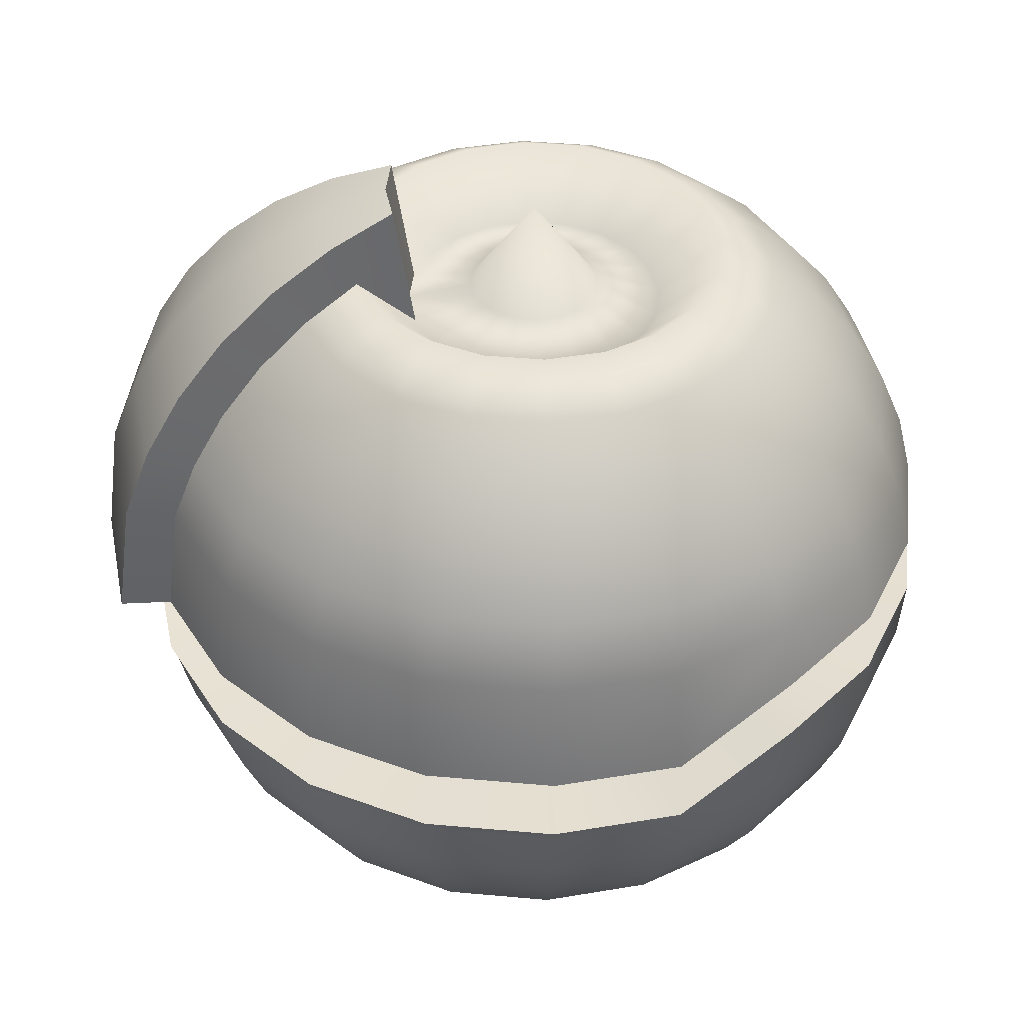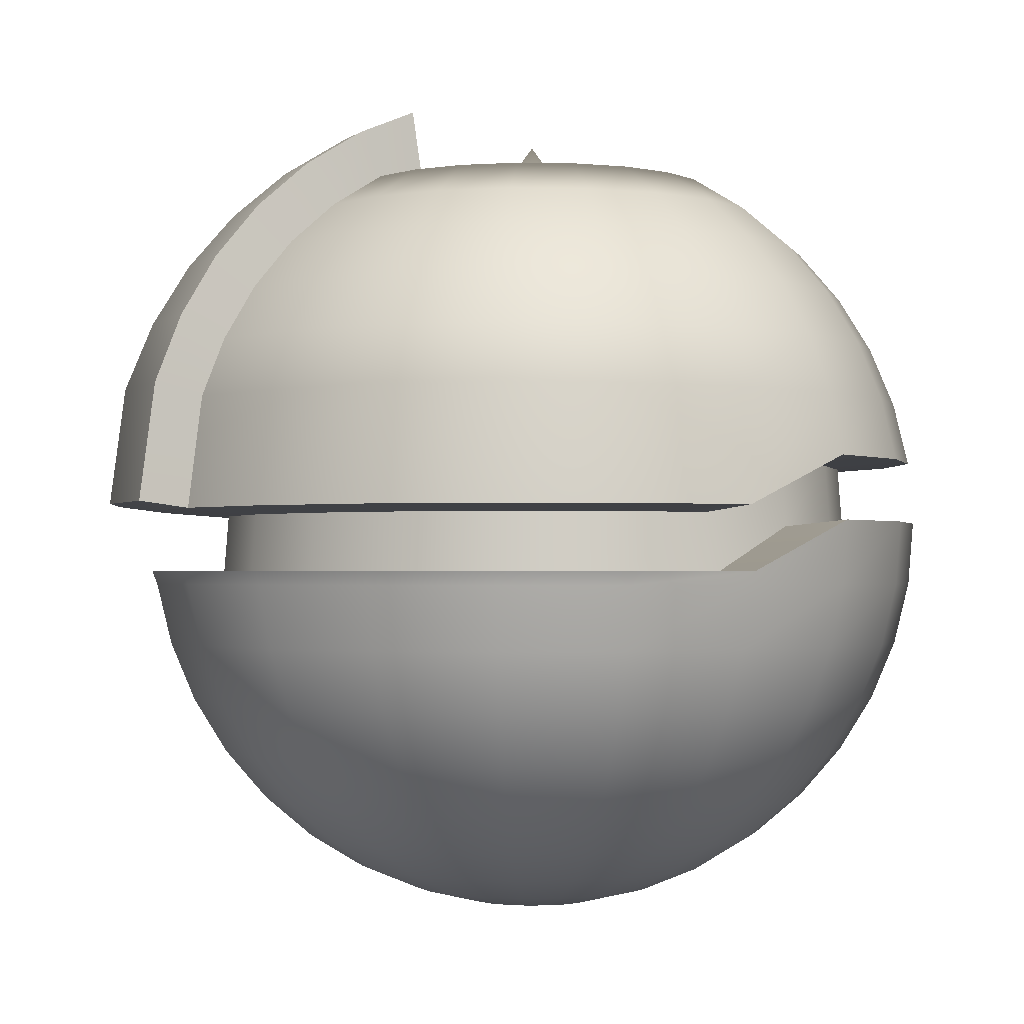
<metadata>
{"format":"obj","ext":"obj","renderer":"f3d","projection":"perspective","resolution":1024,"background":"white","views":[{"elev":41.1,"azim":-2.7,"up":"+Y"},{"elev":-1.3,"azim":-12.7,"up":"+Y"}]}
</metadata>
<code>
g default
v 0.1488 -0.9877 -0.04834
v 0.1266 -0.9877 -0.09195
v 0.09195 -0.9877 -0.1266
v 0.04834 -0.9877 -0.1488
v 0 -0.9877 -0.1564
v -0.04834 -0.9877 -0.1488
v -0.09195 -0.9877 -0.1266
v -0.1266 -0.9877 -0.09195
v -0.1488 -0.9877 -0.04834
v -0.1564 -0.9877 0
v -0.1488 -0.9877 0.04834
v -0.1266 -0.9877 0.09195
v -0.09195 -0.9877 0.1266
v -0.04834 -0.9877 0.1488
v -0 -0.9877 0.1564
v 0.04834 -0.9877 0.1488
v 0.09195 -0.9877 0.1266
v 0.1266 -0.9877 0.09195
v 0.1488 -0.9877 0.04834
v 0.1564 -0.9877 0
v 0.2939 -0.9511 -0.09549
v 0.25 -0.9511 -0.1816
v 0.1816 -0.9511 -0.25
v 0.09549 -0.9511 -0.2939
v 0 -0.9511 -0.309
v -0.09549 -0.9511 -0.2939
v -0.1816 -0.9511 -0.25
v -0.25 -0.9511 -0.1816
v -0.2939 -0.9511 -0.09549
v -0.309 -0.9511 0
v -0.2939 -0.9511 0.09549
v -0.25 -0.9511 0.1816
v -0.1816 -0.9511 0.25
v -0.09549 -0.9511 0.2939
v -0 -0.9511 0.309
v 0.09549 -0.9511 0.2939
v 0.1816 -0.9511 0.25
v 0.25 -0.9511 0.1816
v 0.2939 -0.9511 0.09549
v 0.309 -0.9511 0
v 0.4318 -0.891 -0.1403
v 0.3673 -0.891 -0.2668
v 0.2668 -0.891 -0.3673
v 0.1403 -0.891 -0.4318
v 0 -0.891 -0.454
v -0.1403 -0.891 -0.4318
v -0.2668 -0.891 -0.3673
v -0.3673 -0.891 -0.2668
v -0.4318 -0.891 -0.1403
v -0.454 -0.891 0
v -0.4318 -0.891 0.1403
v -0.3673 -0.891 0.2668
v -0.2668 -0.891 0.3673
v -0.1403 -0.891 0.4318
v -0 -0.891 0.454
v 0.1403 -0.891 0.4318
v 0.2668 -0.891 0.3673
v 0.3673 -0.891 0.2668
v 0.4318 -0.891 0.1403
v 0.454 -0.891 0
v 0.559 -0.809 -0.1816
v 0.4755 -0.809 -0.3455
v 0.3455 -0.809 -0.4755
v 0.1816 -0.809 -0.559
v 0 -0.809 -0.5878
v -0.1816 -0.809 -0.559
v -0.3455 -0.809 -0.4755
v -0.4755 -0.809 -0.3455
v -0.559 -0.809 -0.1816
v -0.5878 -0.809 0
v -0.559 -0.809 0.1816
v -0.4755 -0.809 0.3455
v -0.3455 -0.809 0.4755
v -0.1816 -0.809 0.559
v -0 -0.809 0.5878
v 0.1816 -0.809 0.559
v 0.3455 -0.809 0.4755
v 0.4755 -0.809 0.3455
v 0.559 -0.809 0.1816
v 0.5878 -0.809 0
v 0.6725 -0.7071 -0.2185
v 0.5721 -0.7071 -0.4156
v 0.4156 -0.7071 -0.5721
v 0.2185 -0.7071 -0.6725
v 0 -0.7071 -0.7071
v -0.2185 -0.7071 -0.6725
v -0.4156 -0.7071 -0.5721
v -0.5721 -0.7071 -0.4156
v -0.6725 -0.7071 -0.2185
v -0.7071 -0.7071 0
v -0.6725 -0.7071 0.2185
v -0.5721 -0.7071 0.4156
v -0.4156 -0.7071 0.5721
v -0.2185 -0.7071 0.6725
v -0 -0.7071 0.7071
v 0.2185 -0.7071 0.6725
v 0.4156 -0.7071 0.5721
v 0.5721 -0.7071 0.4156
v 0.6725 -0.7071 0.2185
v 0.7071 -0.7071 0
v 0.7694 -0.5878 -0.25
v 0.6545 -0.5878 -0.4755
v 0.4755 -0.5878 -0.6545
v 0.25 -0.5878 -0.7694
v 0 -0.5878 -0.809
v -0.25 -0.5878 -0.7694
v -0.4755 -0.5878 -0.6545
v -0.6545 -0.5878 -0.4755
v -0.7694 -0.5878 -0.25
v -0.809 -0.5878 0
v -0.7694 -0.5878 0.25
v -0.6545 -0.5878 0.4755
v -0.4755 -0.5878 0.6545
v -0.25 -0.5878 0.7694
v -0 -0.5878 0.809
v 0.25 -0.5878 0.7694
v 0.4755 -0.5878 0.6545
v 0.6545 -0.5878 0.4755
v 0.7694 -0.5878 0.25
v 0.809 -0.5878 0
v 0.8474 -0.454 -0.2753
v 0.7208 -0.454 -0.5237
v 0.5237 -0.454 -0.7208
v 0.2753 -0.454 -0.8474
v 0 -0.454 -0.891
v -0.2753 -0.454 -0.8474
v -0.5237 -0.454 -0.7208
v -0.7208 -0.454 -0.5237
v -0.8474 -0.454 -0.2753
v -0.891 -0.454 0
v -0.8474 -0.454 0.2753
v -0.7208 -0.454 0.5237
v -0.5237 -0.454 0.7208
v -0.2753 -0.454 0.8474
v -0 -0.454 0.891
v 0.2753 -0.454 0.8474
v 0.5237 -0.454 0.7208
v 0.7208 -0.454 0.5237
v 0.8474 -0.454 0.2753
v 0.891 -0.454 0
v 0.9045 -0.309 -0.2939
v 0.7694 -0.309 -0.559
v 0.559 -0.309 -0.7694
v 0.2939 -0.309 -0.9045
v 0 -0.309 -0.9511
v -0.2939 -0.309 -0.9045
v -0.559 -0.309 -0.7694
v -0.7694 -0.309 -0.559
v -0.9045 -0.309 -0.2939
v -0.9511 -0.309 0
v -0.9045 -0.309 0.2939
v -0.7694 -0.309 0.559
v -0.559 -0.309 0.7694
v -0.2939 -0.309 0.9045
v -0 -0.309 0.9511
v 0.2939 -0.309 0.9045
v 0.559 -0.309 0.7694
v 0.7694 -0.309 0.559
v 0.9045 -0.309 0.2939
v 0.9511 -0.309 0
v 0.9393 -0.1564 -0.3052
v 0.7991 -0.1564 -0.5805
v 0.5805 -0.1564 -0.7991
v 0.3052 -0.1564 -0.9393
v 0 -0.1564 -0.9877
v -0.3052 -0.1564 -0.9393
v -0.5805 -0.1564 -0.7991
v -0.7991 -0.1564 -0.5805
v -0.9393 -0.1564 -0.3052
v -0.9877 -0.1564 0
v -0.9393 -0.1564 0.3052
v -0.7991 -0.1564 0.5805
v -0.5805 -0.1564 0.7991
v -0.3052 -0.1564 0.9393
v -0 -0.1564 0.9877
v 0.3052 -0.1564 0.9393
v 0.5805 -0.1564 0.7991
v 0.7991 -0.1564 0.5805
v 0.9393 -0.1564 0.3052
v 0.9877 -0.1564 0
v 0.9511 0 -0.309
v 0.809 0 -0.5878
v 0.5878 0 -0.809
v 0.309 0 -0.9511
v 0 -0.1246 -1
v -0.309 -0.1246 -0.9511
v -0.5878 -0.1246 -0.809
v -0.809 -0.1246 -0.5878
v -0.9511 -0.1246 -0.309
v -1 -0.1246 0
v -0.9511 -0.1246 0.309
v -0.809 -0.1246 0.5878
v -0.5878 -0.1246 0.809
v -0.309 -0.1246 0.9511
v -0 -0.1246 1
v 0.309 -0.1246 0.9511
v 0.5878 0 0.809
v 0.809 0 0.5878
v 0.9511 0 0.309
v 1 0 0
v 0.9393 0.1564 -0.3052
v 0.7991 0.1564 -0.5805
v 0.5805 0.1564 -0.7991
v 0.3052 0.1564 -0.9393
v 0 0.03185 -0.9877
v -0.3052 0.03185 -0.9393
v -0.5805 0.03185 -0.7991
v -0.7991 0.03185 -0.5805
v -0.9393 0.03185 -0.3052
v -0.9877 0.03185 0
v -0.9393 0.03185 0.3052
v -0.7991 0.03185 0.5805
v -0.5805 0.03185 0.7991
v -0.3052 0.03185 0.9393
v -0 0.03185 0.9877
v 0.3052 0.03185 0.9393
v 0.5805 0.1564 0.7991
v 0.7991 0.1564 0.5805
v 0.9393 0.1564 0.3052
v 0.9877 0.1564 0
v 0.9045 0.309 -0.2939
v 0.7694 0.309 -0.559
v 0.559 0.309 -0.7694
v 0.2939 0.309 -0.9045
v 0 0.309 -0.9511
v -0.2939 0.309 -0.9045
v -0.559 0.309 -0.7694
v -0.7694 0.309 -0.559
v -0.9045 0.309 -0.2939
v -0.9045 0.309 0.2939
v -0.7694 0.309 0.559
v -0.559 0.309 0.7694
v -0.2939 0.309 0.9045
v -0 0.309 0.9511
v 0.2939 0.309 0.9045
v 0.559 0.309 0.7694
v 0.7694 0.309 0.559
v 0.9045 0.309 0.2939
v 0.9511 0.309 0
v 0.8474 0.454 -0.2753
v 0.7208 0.454 -0.5237
v 0.5237 0.454 -0.7208
v 0.2753 0.454 -0.8474
v 0 0.454 -0.891
v -0.2753 0.454 -0.8474
v -0.5237 0.454 -0.7208
v -0.7208 0.454 -0.5237
v -0.8474 0.454 -0.2753
v -0.8474 0.454 0.2753
v -0.7208 0.454 0.5237
v -0.5237 0.454 0.7208
v -0.2753 0.454 0.8474
v -0 0.454 0.891
v 0.2753 0.454 0.8474
v 0.5237 0.454 0.7208
v 0.7208 0.454 0.5237
v 0.8474 0.454 0.2753
v 0.891 0.454 0
v 0.7694 0.5878 -0.25
v 0.6545 0.5878 -0.4755
v 0.4755 0.5878 -0.6545
v 0.25 0.5878 -0.7694
v 0 0.5878 -0.809
v -0.25 0.5878 -0.7694
v -0.4755 0.5878 -0.6545
v -0.6545 0.5878 -0.4755
v -0.7694 0.5878 -0.25
v -0.7694 0.5878 0.25
v -0.6545 0.5878 0.4755
v -0.4755 0.5878 0.6545
v -0.25 0.5878 0.7694
v -0 0.5878 0.809
v 0.25 0.5878 0.7694
v 0.4755 0.5878 0.6545
v 0.6545 0.5878 0.4755
v 0.7694 0.5878 0.25
v 0.809 0.5878 0
v 0.6725 0.7071 -0.2185
v 0.5721 0.7071 -0.4156
v 0.4156 0.7071 -0.5721
v 0.2185 0.7071 -0.6725
v 0 0.7071 -0.7071
v -0.2185 0.7071 -0.6725
v -0.4156 0.7071 -0.5721
v -0.5721 0.7071 -0.4156
v -0.6725 0.7071 -0.2185
v -0.6725 0.7071 0.2185
v -0.5721 0.7071 0.4156
v -0.4156 0.7071 0.5721
v -0.2185 0.7071 0.6725
v -0 0.7071 0.7071
v 0.2185 0.7071 0.6725
v 0.4156 0.7071 0.5721
v 0.5721 0.7071 0.4156
v 0.6725 0.7071 0.2185
v 0.7071 0.7071 0
v 0.559 0.809 -0.1816
v 0.4755 0.809 -0.3455
v 0.3455 0.809 -0.4755
v 0.1816 0.809 -0.559
v 0 0.809 -0.5878
v -0.1816 0.809 -0.559
v -0.3455 0.809 -0.4755
v -0.4755 0.809 -0.3455
v -0.559 0.809 -0.1816
v -0.559 0.809 0.1816
v -0.4755 0.809 0.3455
v -0.3455 0.809 0.4755
v -0.1816 0.809 0.559
v -0 0.809 0.5878
v 0.1816 0.809 0.559
v 0.3455 0.809 0.4755
v 0.4755 0.809 0.3455
v 0.559 0.809 0.1816
v 0.5878 0.809 0
v 0.4318 0.891 -0.1403
v 0.3673 0.891 -0.2668
v 0.2668 0.891 -0.3673
v 0.1403 0.891 -0.4318
v 0 0.891 -0.454
v -0.1403 0.891 -0.4318
v -0.2668 0.891 -0.3673
v -0.3673 0.891 -0.2668
v -0.4318 0.891 -0.1403
v -0.4318 0.891 0.1403
v -0.3673 0.891 0.2668
v -0.2668 0.891 0.3673
v -0.1403 0.891 0.4318
v -0 0.891 0.454
v 0.1403 0.891 0.4318
v 0.2668 0.891 0.3673
v 0.3673 0.891 0.2668
v 0.4318 0.891 0.1403
v 0.454 0.891 0
v 0.2939 0.7451 -0.09549
v 0.25 0.7451 -0.1816
v 0.1816 0.7451 -0.25
v 0.09549 0.7451 -0.2939
v 0 0.7451 -0.309
v -0.09549 0.7451 -0.2939
v -0.1816 0.7451 -0.25
v -0.25 0.7451 -0.1816
v -0.2939 0.7451 -0.09549
v -0.309 0.7451 0
v -0.2939 0.7451 0.09549
v -0.25 0.7451 0.1816
v -0.1816 0.7451 0.25
v -0.09549 0.7451 0.2939
v -0 0.7451 0.309
v 0.09549 0.7451 0.2939
v 0.1816 0.7451 0.25
v 0.25 0.7451 0.1816
v 0.2939 0.7451 0.09549
v 0.309 0.7451 0
v 0.1488 0.7817 -0.04834
v 0.1266 0.7817 -0.09195
v 0.09195 0.7817 -0.1266
v 0.04834 0.7817 -0.1488
v 0 0.7817 -0.1564
v -0.04834 0.7817 -0.1488
v -0.09195 0.7817 -0.1266
v -0.1266 0.7817 -0.09195
v -0.1488 0.7817 -0.04834
v -0.1564 0.7817 0
v -0.1488 0.7817 0.04834
v -0.1266 0.7817 0.09195
v -0.09195 0.7817 0.1266
v -0.04834 0.7817 0.1488
v -0 0.7817 0.1564
v 0.04834 0.7817 0.1488
v 0.09195 0.7817 0.1266
v 0.1266 0.7817 0.09195
v 0.1488 0.7817 0.04834
v 0.1564 0.7817 0
v 0 -1 0
v 0 1 0
v 0.7768 -0.01442 -0.2524
v 0.6608 -0.01442 -0.4801
v 0.6508 0.142 -0.4729
v 0.7651 0.142 -0.2486
v 0.4801 -0.01442 -0.6608
v 0.4729 0.142 -0.6508
v 0.2553 -0.01442 -0.7764
v 0.2515 0.142 -0.7647
v 0.002859 -0.139 -0.8164
v 0.002859 0.01744 -0.8041
v -0.2524 -0.139 -0.7768
v -0.2486 0.01743 -0.7651
v -0.4801 -0.139 -0.6608
v -0.4729 0.01743 -0.6508
v -0.6608 -0.139 -0.4801
v -0.6508 0.01743 -0.4729
v -0.7768 -0.139 -0.2524
v -0.7651 0.01743 -0.2486
v -0.8168 -0.139 0
v -0.8045 0.01743 0
v -0.7768 -0.139 0.2524
v -0.7651 0.01743 0.2486
v -0.6608 -0.139 0.4801
v -0.6508 0.01743 0.4729
v -0.4801 -0.139 0.6608
v -0.4729 0.01743 0.6508
v -0.2524 -0.139 0.7768
v -0.2486 0.01743 0.7651
v -0 -0.139 0.8168
v -0 0.01743 0.8045
v 0.255 -0.139 0.7755
v 0.2512 0.01744 0.7638
v 0.4827 -0.01442 0.6595
v 0.4754 0.142 0.6496
v 0.6608 -0.01442 0.4801
v 0.6508 0.142 0.4729
v 0.7768 -0.01442 0.2524
v 0.7651 0.142 0.2486
v 0.8168 -0.01442 -0
v 0.8045 0.142 -0
v -1.06 0.04786 -0.3244
v -1.109 0.04786 0
v -1.071 0.3406 -0
v -1.022 0.3404 -0.3124
v -1.06 0.04786 0.3244
v -1.022 0.3404 0.3124
v -1.001 0.5097 -0
v -0.9561 0.5094 -0.2926
v -0.9561 0.5094 0.2926
v -0.9094 0.66 0
v -0.8683 0.6596 -0.2657
v -0.8683 0.6596 0.2657
v -0.795 0.794 0
v -0.7591 0.7937 -0.2322
v -0.7591 0.7937 0.2322
v -0.6611 0.9086 0
v -0.6311 0.9083 -0.1931
v -0.6311 0.9083 0.1931
v -0.5109 1.001 -0
v -0.4876 1.001 -0.1491
v -0.4876 1.001 0.1491
v -0.3562 1.065 0
v -0.3411 1.065 -0.103
v -0.3411 1.065 0.103
v -0.9393 0.03185 -0.3052
v -0.9877 0.03185 0
v -1.109 0.04786 0
v -1.06 0.04786 -0.3244
v -0.9393 0.03185 0.3052
v -1.06 0.04786 0.3244
g pSphere1
f 1 2 22 21
f 2 3 23 22
f 3 4 24 23
f 4 5 25 24
f 5 6 26 25
f 6 7 27 26
f 7 8 28 27
f 8 9 29 28
f 9 10 30 29
f 10 11 31 30
f 11 12 32 31
f 12 13 33 32
f 13 14 34 33
f 14 15 35 34
f 15 16 36 35
f 16 17 37 36
f 17 18 38 37
f 18 19 39 38
f 19 20 40 39
f 20 1 21 40
f 21 22 42 41
f 22 23 43 42
f 23 24 44 43
f 24 25 45 44
f 25 26 46 45
f 26 27 47 46
f 27 28 48 47
f 28 29 49 48
f 29 30 50 49
f 30 31 51 50
f 31 32 52 51
f 32 33 53 52
f 33 34 54 53
f 34 35 55 54
f 35 36 56 55
f 36 37 57 56
f 37 38 58 57
f 38 39 59 58
f 39 40 60 59
f 40 21 41 60
f 41 42 62 61
f 42 43 63 62
f 43 44 64 63
f 44 45 65 64
f 45 46 66 65
f 46 47 67 66
f 47 48 68 67
f 48 49 69 68
f 49 50 70 69
f 50 51 71 70
f 51 52 72 71
f 52 53 73 72
f 53 54 74 73
f 54 55 75 74
f 55 56 76 75
f 56 57 77 76
f 57 58 78 77
f 58 59 79 78
f 59 60 80 79
f 60 41 61 80
f 61 62 82 81
f 62 63 83 82
f 63 64 84 83
f 64 65 85 84
f 65 66 86 85
f 66 67 87 86
f 67 68 88 87
f 68 69 89 88
f 69 70 90 89
f 70 71 91 90
f 71 72 92 91
f 72 73 93 92
f 73 74 94 93
f 74 75 95 94
f 75 76 96 95
f 76 77 97 96
f 77 78 98 97
f 78 79 99 98
f 79 80 100 99
f 80 61 81 100
f 81 82 102 101
f 82 83 103 102
f 83 84 104 103
f 84 85 105 104
f 85 86 106 105
f 86 87 107 106
f 87 88 108 107
f 88 89 109 108
f 89 90 110 109
f 90 91 111 110
f 91 92 112 111
f 92 93 113 112
f 93 94 114 113
f 94 95 115 114
f 95 96 116 115
f 96 97 117 116
f 97 98 118 117
f 98 99 119 118
f 99 100 120 119
f 100 81 101 120
f 101 102 122 121
f 102 103 123 122
f 103 104 124 123
f 104 105 125 124
f 105 106 126 125
f 106 107 127 126
f 107 108 128 127
f 108 109 129 128
f 109 110 130 129
f 110 111 131 130
f 111 112 132 131
f 112 113 133 132
f 113 114 134 133
f 114 115 135 134
f 115 116 136 135
f 116 117 137 136
f 117 118 138 137
f 118 119 139 138
f 119 120 140 139
f 120 101 121 140
f 121 122 142 141
f 122 123 143 142
f 123 124 144 143
f 124 125 145 144
f 125 126 146 145
f 126 127 147 146
f 127 128 148 147
f 128 129 149 148
f 129 130 150 149
f 130 131 151 150
f 131 132 152 151
f 132 133 153 152
f 133 134 154 153
f 134 135 155 154
f 135 136 156 155
f 136 137 157 156
f 137 138 158 157
f 138 139 159 158
f 139 140 160 159
f 140 121 141 160
f 141 142 162 161
f 142 143 163 162
f 143 144 164 163
f 144 145 165 164
f 145 146 166 165
f 146 147 167 166
f 147 148 168 167
f 148 149 169 168
f 149 150 170 169
f 150 151 171 170
f 151 152 172 171
f 152 153 173 172
f 153 154 174 173
f 154 155 175 174
f 155 156 176 175
f 156 157 177 176
f 157 158 178 177
f 158 159 179 178
f 159 160 180 179
f 160 141 161 180
f 161 162 182 181
f 162 163 183 182
f 163 164 184 183
f 164 165 185 184
f 165 166 186 185
f 166 167 187 186
f 167 168 188 187
f 168 169 189 188
f 169 170 190 189
f 170 171 191 190
f 171 172 192 191
f 172 173 193 192
f 173 174 194 193
f 174 175 195 194
f 175 176 196 195
f 176 177 197 196
f 177 178 198 197
f 178 179 199 198
f 179 180 200 199
f 180 161 181 200
f 377 378 379 380
f 378 381 382 379
f 381 383 384 382
f 383 385 386 384
f 385 387 388 386
f 387 389 390 388
f 389 391 392 390
f 391 393 394 392
f 393 395 396 394
f 395 397 398 396
f 397 399 400 398
f 399 401 402 400
f 401 403 404 402
f 403 405 406 404
f 405 407 408 406
f 407 409 410 408
f 409 411 412 410
f 411 413 414 412
f 413 415 416 414
f 415 377 380 416
f 201 202 222 221
f 202 203 223 222
f 203 204 224 223
f 204 205 225 224
f 205 206 226 225
f 206 207 227 226
f 207 208 228 227
f 208 209 229 228
f 417 418 419 420
f 418 421 422 419
f 211 212 231 230
f 212 213 232 231
f 213 214 233 232
f 214 215 234 233
f 215 216 235 234
f 216 217 236 235
f 217 218 237 236
f 218 219 238 237
f 219 220 239 238
f 220 201 221 239
f 221 222 241 240
f 222 223 242 241
f 223 224 243 242
f 224 225 244 243
f 225 226 245 244
f 226 227 246 245
f 227 228 247 246
f 228 229 248 247
f 420 419 423 424
f 419 422 425 423
f 230 231 250 249
f 231 232 251 250
f 232 233 252 251
f 233 234 253 252
f 234 235 254 253
f 235 236 255 254
f 236 237 256 255
f 237 238 257 256
f 238 239 258 257
f 239 221 240 258
f 240 241 260 259
f 241 242 261 260
f 242 243 262 261
f 243 244 263 262
f 244 245 264 263
f 245 246 265 264
f 246 247 266 265
f 247 248 267 266
f 424 423 426 427
f 423 425 428 426
f 249 250 269 268
f 250 251 270 269
f 251 252 271 270
f 252 253 272 271
f 253 254 273 272
f 254 255 274 273
f 255 256 275 274
f 256 257 276 275
f 257 258 277 276
f 258 240 259 277
f 259 260 279 278
f 260 261 280 279
f 261 262 281 280
f 262 263 282 281
f 263 264 283 282
f 264 265 284 283
f 265 266 285 284
f 266 267 286 285
f 427 426 429 430
f 426 428 431 429
f 268 269 288 287
f 269 270 289 288
f 270 271 290 289
f 271 272 291 290
f 272 273 292 291
f 273 274 293 292
f 274 275 294 293
f 275 276 295 294
f 276 277 296 295
f 277 259 278 296
f 278 279 298 297
f 279 280 299 298
f 280 281 300 299
f 281 282 301 300
f 282 283 302 301
f 283 284 303 302
f 284 285 304 303
f 285 286 305 304
f 430 429 432 433
f 429 431 434 432
f 287 288 307 306
f 288 289 308 307
f 289 290 309 308
f 290 291 310 309
f 291 292 311 310
f 292 293 312 311
f 293 294 313 312
f 294 295 314 313
f 295 296 315 314
f 296 278 297 315
f 297 298 317 316
f 298 299 318 317
f 299 300 319 318
f 300 301 320 319
f 301 302 321 320
f 302 303 322 321
f 303 304 323 322
f 304 305 324 323
f 433 432 435 436
f 432 434 437 435
f 306 307 326 325
f 307 308 327 326
f 308 309 328 327
f 309 310 329 328
f 310 311 330 329
f 311 312 331 330
f 312 313 332 331
f 313 314 333 332
f 314 315 334 333
f 315 297 316 334
f 316 317 336 335
f 317 318 337 336
f 318 319 338 337
f 319 320 339 338
f 320 321 340 339
f 321 322 341 340
f 322 323 342 341
f 323 324 343 342
f 436 435 438 439
f 435 437 440 438
f 325 326 346 345
f 326 327 347 346
f 327 328 348 347
f 328 329 349 348
f 329 330 350 349
f 330 331 351 350
f 331 332 352 351
f 332 333 353 352
f 333 334 354 353
f 334 316 335 354
f 335 336 356 355
f 336 337 357 356
f 337 338 358 357
f 338 339 359 358
f 339 340 360 359
f 340 341 361 360
f 341 342 362 361
f 342 343 363 362
f 343 344 364 363
f 344 345 365 364
f 345 346 366 365
f 346 347 367 366
f 347 348 368 367
f 348 349 369 368
f 349 350 370 369
f 350 351 371 370
f 351 352 372 371
f 352 353 373 372
f 353 354 374 373
f 354 335 355 374
f 2 1 375
f 3 2 375
f 4 3 375
f 5 4 375
f 6 5 375
f 7 6 375
f 8 7 375
f 9 8 375
f 10 9 375
f 11 10 375
f 12 11 375
f 13 12 375
f 14 13 375
f 15 14 375
f 16 15 375
f 17 16 375
f 18 17 375
f 19 18 375
f 20 19 375
f 1 20 375
f 355 356 376
f 356 357 376
f 357 358 376
f 358 359 376
f 359 360 376
f 360 361 376
f 361 362 376
f 362 363 376
f 363 364 376
f 364 365 376
f 365 366 376
f 366 367 376
f 367 368 376
f 368 369 376
f 369 370 376
f 370 371 376
f 371 372 376
f 372 373 376
f 373 374 376
f 374 355 376
f 181 182 378 377
f 202 201 380 379
f 182 183 381 378
f 203 202 379 382
f 183 184 383 381
f 204 203 382 384
f 184 185 385 383
f 205 204 384 386
f 185 186 387 385
f 206 205 386 388
f 186 187 389 387
f 207 206 388 390
f 187 188 391 389
f 208 207 390 392
f 188 189 393 391
f 209 208 392 394
f 189 190 395 393
f 210 209 394 396
f 190 191 397 395
f 211 210 396 398
f 191 192 399 397
f 212 211 398 400
f 192 193 401 399
f 213 212 400 402
f 193 194 403 401
f 214 213 402 404
f 194 195 405 403
f 215 214 404 406
f 195 196 407 405
f 216 215 406 408
f 196 197 409 407
f 217 216 408 410
f 197 198 411 409
f 218 217 410 412
f 198 199 413 411
f 219 218 412 414
f 199 200 415 413
f 220 219 414 416
f 200 181 377 415
f 201 220 416 380
f 441 442 443 444
f 229 209 417 420
f 442 445 446 443
f 211 230 422 421
f 248 229 420 424
f 230 249 425 422
f 267 248 424 427
f 249 268 428 425
f 286 267 427 430
f 268 287 431 428
f 305 286 430 433
f 287 306 434 431
f 324 305 433 436
f 306 325 437 434
f 344 343 439 438
f 343 324 436 439
f 325 345 440 437
f 345 344 438 440
f 209 210 442 441
f 418 417 444 443
f 417 209 441 444
f 210 211 445 442
f 211 421 446 445
f 421 418 443 446

</code>
